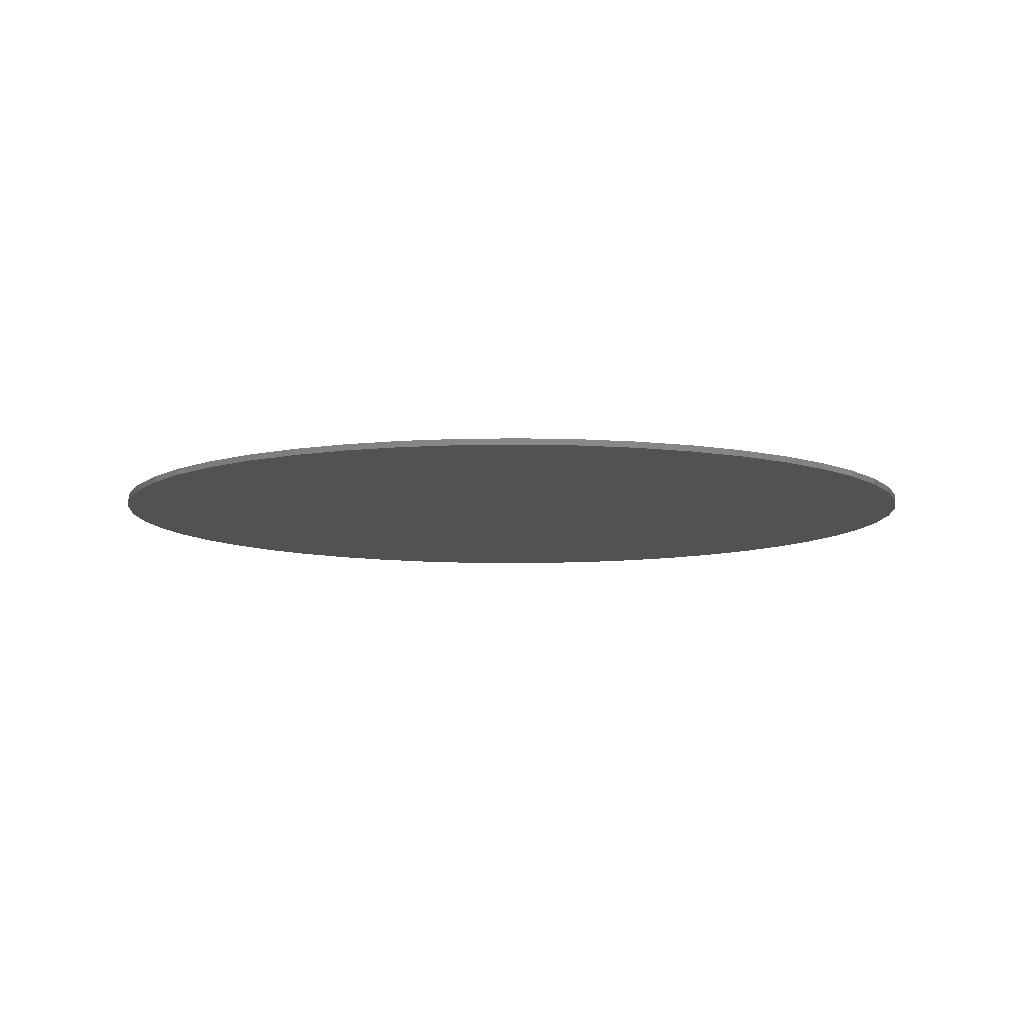
<metadata>
{"format":"stl","ext":"stl","renderer":"f3d","projection":"perspective","resolution":1024,"background":"white","views":[{"elev":-8.8,"azim":119.1,"up":"+Y"}]}
</metadata>
<code>
# stl→obj: 432 verts, 816 faces
v 0 0 0
v 7.138 0 0.9396
v 7.2 0 0
v 6.955 0 1.863
v 6.652 0 2.755
v 6.235 0 3.6
v 5.713 0 4.383
v 5.091 0 5.091
v 4.383 0 5.713
v 3.6 0 6.235
v 2.755 0 6.652
v 1.863 0 6.955
v 0.9396 0 7.138
v 0 0 7.2
v -0.9396 0 7.138
v -1.863 0 6.955
v -2.755 0 6.652
v -3.6 0 6.235
v -4.383 0 5.713
v -5.091 0 5.091
v -5.713 0 4.383
v -6.235 0 3.6
v -6.652 0 2.755
v -6.955 0 1.863
v -7.138 0 0.9396
v -7.2 0 0
v -7.138 0 -0.9396
v -6.955 0 -1.863
v -6.652 0 -2.755
v -6.235 0 -3.6
v -5.713 0 -4.383
v -5.091 0 -5.091
v -4.383 0 -5.713
v -3.6 0 -6.235
v -2.755 0 -6.652
v -1.863 0 -6.955
v -0.9396 0 -7.138
v 0 0 -7.2
v 0.9396 0 -7.138
v 1.863 0 -6.955
v 2.755 0 -6.652
v 3.6 0 -6.235
v 4.383 0 -5.713
v 5.091 0 -5.091
v 5.713 0 -4.383
v 6.235 0 -3.6
v 6.652 0 -2.755
v 6.955 0 -1.863
v 7.138 0 -0.9396
v 7.2 -0.1 0
v 7.138 -0.1 0.9396
v 6.955 -0.1 1.863
v 6.652 -0.1 2.755
v 6.235 -0.1 3.6
v 5.713 -0.1 4.383
v 5.091 -0.1 5.091
v 4.383 -0.1 5.713
v 3.6 -0.1 6.235
v 2.755 -0.1 6.652
v 1.863 -0.1 6.955
v 0.9396 -0.1 7.138
v 0 -0.1 7.2
v -0.9396 -0.1 7.138
v -1.863 -0.1 6.955
v -2.755 -0.1 6.652
v -3.6 -0.1 6.235
v -4.383 -0.1 5.713
v -5.091 -0.1 5.091
v -5.713 -0.1 4.383
v -6.235 -0.1 3.6
v -6.652 -0.1 2.755
v -6.955 -0.1 1.863
v -7.138 -0.1 0.9396
v -7.2 -0.1 0
v -7.138 -0.1 -0.9396
v -6.955 -0.1 -1.863
v -6.652 -0.1 -2.755
v -6.235 -0.1 -3.6
v -5.713 -0.1 -4.383
v -5.091 -0.1 -5.091
v -4.383 -0.1 -5.713
v -3.6 -0.1 -6.235
v -2.755 -0.1 -6.652
v -1.863 -0.1 -6.955
v -0.9396 -0.1 -7.138
v 0 -0.1 -7.2
v 0.9396 -0.1 -7.138
v 1.863 -0.1 -6.955
v 2.755 -0.1 -6.652
v 3.6 -0.1 -6.235
v 4.383 -0.1 -5.713
v 5.091 -0.1 -5.091
v 5.713 -0.1 -4.383
v 6.235 -0.1 -3.6
v 6.652 -0.1 -2.755
v 6.955 -0.1 -1.863
v 7.138 -0.1 -0.9396
v -3.443 -0.1 4.488
v -3.143 -0.1 4.703
v -3.4 -0.1 5.088
v -3.725 -0.1 4.855
v -3.73 -0.1 4.253
v -4.035 -0.1 4.601
v -4 -0.1 4
v -4.327 -0.1 4.327
v -4.253 -0.1 3.73
v -4.601 -0.1 4.035
v -4.488 -0.1 3.443
v -4.855 -0.1 3.725
v -4.703 -0.1 3.143
v -5.088 -0.1 3.4
v -4.899 -0.1 2.828
v -5.3 -0.1 3.06
v -5.073 -0.1 2.502
v -5.489 -0.1 2.707
v -5.226 -0.1 2.165
v -5.654 -0.1 2.342
v -5.356 -0.1 1.818
v -5.795 -0.1 1.967
v -5.464 -0.1 1.464
v -5.911 -0.1 1.584
v -5.548 -0.1 1.104
v -6.002 -0.1 1.194
v -5.608 -0.1 0.7383
v -6.067 -0.1 0.7988
v -5.644 -0.1 0.37
v -6.106 -0.1 0.4002
v -1.658 -0.1 0.6868
v -1.734 -0.1 0.4645
v 0 -0.1 0
v -1.554 -0.1 0.8974
v -1.424 -0.1 1.093
v -1.269 -0.1 1.269
v -1.093 -0.1 1.424
v -2.146 -0.1 2.918
v -3.253 -0.1 3.253
v -4.444 -0.1 1.191
v -3.6 -0.1 0.4
v -1.779 -0.1 0.2343
v -4.251 -0.1 1.761
v -3.984 -0.1 2.3
v -3.65 -0.1 2.801
v -6.12 -0.1 0
v -3.06 -0.1 5.3
v -5.65 -0.1 0.2
v -5 -0.1 0.2
v -5 -0.1 1.2
v -3.539 -0.1 3.73
v -3.6 -0.1 0
v -2.673 -0.1 4.23
v -2.998 -0.1 4.793
v -1.8 -0.1 3.118
v 2.165 -0.1 5.226
v 2.502 -0.1 5.073
v 2.707 -0.1 5.489
v 2.342 -0.1 5.654
v 1.818 -0.1 5.356
v 1.967 -0.1 5.795
v 1.464 -0.1 5.464
v 1.584 -0.1 5.911
v 1.103 -0.1 5.548
v 1.194 -0.1 6.002
v 0.7383 -0.1 5.608
v 0.7988 -0.1 6.067
v 0.37 -0.1 5.644
v 0.4002 -0.1 6.106
v 0 -0.1 5.657
v 0 -0.1 6.12
v -0.37 -0.1 5.644
v -0.4002 -0.1 6.106
v -0.7383 -0.1 5.608
v -0.7988 -0.1 6.067
v -1.103 -0.1 5.548
v -1.194 -0.1 6.002
v -1.464 -0.1 5.464
v -1.584 -0.1 5.911
v -1.818 -0.1 5.356
v -1.967 -0.1 5.795
v -2.165 -0.1 5.226
v -2.342 -0.1 5.654
v -2.502 -0.1 5.073
v -2.707 -0.1 5.489
v -0.2343 -0.1 1.779
v -0.4645 -0.1 1.734
v -0 -0.1 1.795
v 0.2343 -0.1 1.78
v 0.4645 -0.1 1.734
v 0.6869 -0.1 1.658
v 1.454 -0.1 3.318
v 1.191 -0.1 4.444
v -1.191 -0.1 4.444
v -1.454 -0.1 3.318
v -0.6868 -0.1 1.658
v -0.6005 -0.1 4.561
v 0 -0.1 4.601
v 0.6005 -0.1 4.561
v -1.863 -0.1 6.954
v -0.9398 -0.1 7.139
v 0.0001 -0.1 7.2
v 0.9399 -0.1 7.139
v 2.756 -0.1 6.652
v 3.06 -0.1 5.3
v -2.652 -0.1 4.993
v -2.327 -0.1 4.43
v -1.461 -0.1 4.93
v 1.461 -0.1 4.93
v 2.327 -0.1 4.43
v 2.652 -0.1 4.993
v 1.8 -0.1 3.118
v 5.608 -0.1 0.7383
v 5.644 -0.1 0.37
v 6.106 -0.1 0.4002
v 6.067 -0.1 0.7988
v 5.548 -0.1 1.103
v 6.002 -0.1 1.194
v 5.464 -0.1 1.464
v 5.911 -0.1 1.584
v 5.356 -0.1 1.818
v 5.795 -0.1 1.967
v 5.226 -0.1 2.165
v 5.654 -0.1 2.342
v 5.073 -0.1 2.502
v 5.489 -0.1 2.707
v 4.899 -0.1 2.828
v 5.3 -0.1 3.06
v 4.703 -0.1 3.143
v 5.088 -0.1 3.4
v 4.488 -0.1 3.443
v 4.855 -0.1 3.725
v 4.253 -0.1 3.73
v 4.601 -0.1 4.035
v 4 -0.1 4
v 4.327 -0.1 4.327
v 3.73 -0.1 4.253
v 4.035 -0.1 4.601
v 3.443 -0.1 4.488
v 3.725 -0.1 4.855
v 3.143 -0.1 4.703
v 3.4 -0.1 5.088
v 1.424 -0.1 1.093
v 1.269 -0.1 1.269
v 1.554 -0.1 0.8974
v 1.658 -0.1 0.6869
v 1.734 -0.1 0.4645
v 1.78 -0.1 0.2343
v 3.6 -0.1 0.4
v 4.444 -0.1 1.191
v 3.253 -0.1 3.253
v 2.146 -0.1 2.918
v 1.093 -0.1 1.424
v 3.65 -0.1 2.801
v 3.984 -0.1 2.3
v 4.251 -0.1 1.761
v 4.383 -0.1 5.712
v 5.712 -0.1 4.383
v 6.652 -0.1 2.756
v 7.139 -0.1 0.9399
v 7.2 -0.1 0.0001
v 6.12 -0.1 -0
v 2.998 -0.1 4.793
v 2.673 -0.1 4.23
v 3.539 -0.1 3.73
v 5 -0.1 1.2
v 5 -0.1 0.2
v 5.65 -0.1 0.2
v 3.6 -0.1 0
v 3.443 -0.1 -4.488
v 3.143 -0.1 -4.703
v 3.4 -0.1 -5.088
v 3.725 -0.1 -4.855
v 3.73 -0.1 -4.253
v 4.035 -0.1 -4.601
v 4 -0.1 -4
v 4.327 -0.1 -4.327
v 4.253 -0.1 -3.73
v 4.601 -0.1 -4.035
v 4.488 -0.1 -3.443
v 4.855 -0.1 -3.725
v 4.703 -0.1 -3.143
v 5.088 -0.1 -3.4
v 4.899 -0.1 -2.828
v 5.3 -0.1 -3.06
v 5.073 -0.1 -2.502
v 5.489 -0.1 -2.707
v 5.226 -0.1 -2.165
v 5.654 -0.1 -2.342
v 5.356 -0.1 -1.818
v 5.795 -0.1 -1.967
v 5.464 -0.1 -1.464
v 5.911 -0.1 -1.584
v 5.548 -0.1 -1.104
v 6.002 -0.1 -1.194
v 5.608 -0.1 -0.7383
v 6.067 -0.1 -0.7988
v 5.644 -0.1 -0.37
v 6.106 -0.1 -0.4002
v 1.658 -0.1 -0.6868
v 1.734 -0.1 -0.4645
v 1.554 -0.1 -0.8974
v 1.424 -0.1 -1.093
v 1.269 -0.1 -1.269
v 1.093 -0.1 -1.424
v 2.146 -0.1 -2.918
v 3.253 -0.1 -3.253
v 4.444 -0.1 -1.191
v 3.6 -0.1 -0.4
v 1.779 -0.1 -0.2343
v 4.251 -0.1 -1.761
v 3.984 -0.1 -2.3
v 3.65 -0.1 -2.801
v 6.12 -0.1 0
v 3.06 -0.1 -5.3
v 5.65 -0.1 -0.2
v 5 -0.1 -0.2
v 5 -0.1 -1.2
v 3.539 -0.1 -3.73
v 2.673 -0.1 -4.23
v 2.998 -0.1 -4.793
v 1.8 -0.1 -3.118
v -2.165 -0.1 -5.226
v -2.502 -0.1 -5.073
v -2.707 -0.1 -5.489
v -2.342 -0.1 -5.654
v -1.818 -0.1 -5.356
v -1.967 -0.1 -5.795
v -1.464 -0.1 -5.464
v -1.584 -0.1 -5.911
v -1.103 -0.1 -5.548
v -1.194 -0.1 -6.002
v -0.7383 -0.1 -5.608
v -0.7988 -0.1 -6.067
v -0.37 -0.1 -5.644
v -0.4002 -0.1 -6.106
v -0 -0.1 -5.657
v -0 -0.1 -6.12
v 0.37 -0.1 -5.644
v 0.4002 -0.1 -6.106
v 0.7383 -0.1 -5.608
v 0.7988 -0.1 -6.067
v 1.103 -0.1 -5.548
v 1.194 -0.1 -6.002
v 1.464 -0.1 -5.464
v 1.584 -0.1 -5.911
v 1.818 -0.1 -5.356
v 1.967 -0.1 -5.795
v 2.165 -0.1 -5.226
v 2.342 -0.1 -5.654
v 2.502 -0.1 -5.073
v 2.707 -0.1 -5.489
v 0.2343 -0.1 -1.779
v 0.4645 -0.1 -1.734
v 0 -0.1 -1.795
v -0.2343 -0.1 -1.78
v -0.4645 -0.1 -1.734
v -0.6869 -0.1 -1.658
v -1.454 -0.1 -3.318
v -1.191 -0.1 -4.444
v 1.191 -0.1 -4.444
v 1.454 -0.1 -3.318
v 0.6868 -0.1 -1.658
v 0.6005 -0.1 -4.561
v -0 -0.1 -4.601
v -0.6005 -0.1 -4.561
v 1.863 -0.1 -6.954
v 0.9398 -0.1 -7.139
v -0.0001 -0.1 -7.2
v -0.9399 -0.1 -7.139
v -2.756 -0.1 -6.652
v -3.06 -0.1 -5.3
v 2.652 -0.1 -4.993
v 2.327 -0.1 -4.43
v 1.461 -0.1 -4.93
v -1.461 -0.1 -4.93
v -2.327 -0.1 -4.43
v -2.652 -0.1 -4.993
v -1.8 -0.1 -3.118
v -5.608 -0.1 -0.7383
v -5.644 -0.1 -0.37
v -6.106 -0.1 -0.4002
v -6.067 -0.1 -0.7988
v -5.548 -0.1 -1.103
v -6.002 -0.1 -1.194
v -5.464 -0.1 -1.464
v -5.911 -0.1 -1.584
v -5.356 -0.1 -1.818
v -5.795 -0.1 -1.967
v -5.226 -0.1 -2.165
v -5.654 -0.1 -2.342
v -5.073 -0.1 -2.502
v -5.489 -0.1 -2.707
v -4.899 -0.1 -2.828
v -5.3 -0.1 -3.06
v -4.703 -0.1 -3.143
v -5.088 -0.1 -3.4
v -4.488 -0.1 -3.443
v -4.855 -0.1 -3.725
v -4.253 -0.1 -3.73
v -4.601 -0.1 -4.035
v -4 -0.1 -4
v -4.327 -0.1 -4.327
v -3.73 -0.1 -4.253
v -4.035 -0.1 -4.601
v -3.443 -0.1 -4.488
v -3.725 -0.1 -4.855
v -3.143 -0.1 -4.703
v -3.4 -0.1 -5.088
v -1.424 -0.1 -1.093
v -1.269 -0.1 -1.269
v -1.554 -0.1 -0.8974
v -1.658 -0.1 -0.6869
v -1.734 -0.1 -0.4645
v -1.78 -0.1 -0.2343
v -3.6 -0.1 -0.4
v -4.444 -0.1 -1.191
v -3.253 -0.1 -3.253
v -2.146 -0.1 -2.918
v -1.093 -0.1 -1.424
v -3.65 -0.1 -2.801
v -3.984 -0.1 -2.3
v -4.251 -0.1 -1.761
v -4.383 -0.1 -5.712
v -5.712 -0.1 -4.383
v -6.652 -0.1 -2.756
v -7.139 -0.1 -0.9399
v -7.2 -0.1 -0.0001
v -2.998 -0.1 -4.793
v -2.673 -0.1 -4.23
v -3.539 -0.1 -3.73
v -5 -0.1 -1.2
v -5 -0.1 -0.2
v -5.65 -0.1 -0.2
v -3.6 -0.1 -0
f 1 2 3
f 1 4 2
f 1 5 4
f 1 6 5
f 1 7 6
f 1 8 7
f 1 9 8
f 1 10 9
f 1 11 10
f 1 12 11
f 1 13 12
f 1 14 13
f 1 15 14
f 1 16 15
f 1 17 16
f 1 18 17
f 1 19 18
f 1 20 19
f 1 21 20
f 1 22 21
f 1 23 22
f 1 24 23
f 1 25 24
f 1 26 25
f 1 27 26
f 1 28 27
f 1 29 28
f 1 30 29
f 1 31 30
f 1 32 31
f 1 33 32
f 1 34 33
f 1 35 34
f 1 36 35
f 1 37 36
f 1 38 37
f 1 39 38
f 1 40 39
f 1 41 40
f 1 42 41
f 1 43 42
f 1 44 43
f 1 45 44
f 1 46 45
f 1 47 46
f 1 48 47
f 1 49 48
f 1 3 49
f 2 50 3
f 50 2 51
f 4 51 2
f 51 4 52
f 5 52 4
f 52 5 53
f 6 53 5
f 53 6 54
f 7 54 6
f 54 7 55
f 8 55 7
f 55 8 56
f 9 56 8
f 56 9 57
f 10 57 9
f 57 10 58
f 11 58 10
f 58 11 59
f 12 59 11
f 59 12 60
f 13 60 12
f 60 13 61
f 14 61 13
f 61 14 62
f 15 62 14
f 62 15 63
f 16 63 15
f 63 16 64
f 17 64 16
f 64 17 65
f 18 65 17
f 65 18 66
f 19 66 18
f 66 19 67
f 20 67 19
f 67 20 68
f 21 68 20
f 68 21 69
f 22 69 21
f 69 22 70
f 23 70 22
f 70 23 71
f 24 71 23
f 71 24 72
f 25 72 24
f 72 25 73
f 26 73 25
f 73 26 74
f 27 74 26
f 74 27 75
f 28 75 27
f 75 28 76
f 29 76 28
f 76 29 77
f 30 77 29
f 77 30 78
f 31 78 30
f 78 31 79
f 32 79 31
f 79 32 80
f 33 80 32
f 80 33 81
f 34 81 33
f 81 34 82
f 35 82 34
f 82 35 83
f 36 83 35
f 83 36 84
f 37 84 36
f 84 37 85
f 38 85 37
f 85 38 86
f 39 86 38
f 86 39 87
f 40 87 39
f 87 40 88
f 41 88 40
f 88 41 89
f 42 89 41
f 89 42 90
f 43 90 42
f 90 43 91
f 44 91 43
f 91 44 92
f 45 92 44
f 92 45 93
f 46 93 45
f 93 46 94
f 47 94 46
f 94 47 95
f 48 95 47
f 95 48 96
f 49 96 48
f 96 49 97
f 3 97 49
f 97 3 50
f 98 99 100
f 100 101 98
f 102 98 101
f 101 103 102
f 104 102 103
f 103 105 104
f 106 104 105
f 105 107 106
f 108 106 107
f 107 109 108
f 110 108 109
f 109 111 110
f 112 110 111
f 111 113 112
f 114 112 113
f 113 115 114
f 116 114 115
f 115 117 116
f 118 116 117
f 117 119 118
f 120 118 119
f 119 121 120
f 122 120 121
f 121 123 122
f 124 122 123
f 123 125 124
f 126 124 125
f 125 127 126
f 128 129 130
f 130 131 128
f 132 131 130
f 130 133 132
f 130 134 133
f 134 135 136
f 136 133 134
f 137 138 139
f 139 129 137
f 137 129 128
f 128 140 137
f 141 140 128
f 128 131 141
f 141 131 132
f 132 142 141
f 142 132 133
f 133 136 142
f 74 143 127
f 127 73 74
f 73 127 125
f 125 72 73
f 125 123 72
f 123 121 72
f 72 121 119
f 119 71 72
f 117 71 119
f 71 117 115
f 115 70 71
f 70 115 113
f 70 113 111
f 70 111 109
f 109 69 70
f 69 109 107
f 107 68 69
f 105 68 107
f 68 105 103
f 103 67 68
f 67 103 101
f 67 101 100
f 100 66 67
f 100 144 66
f 126 145 146
f 146 124 126
f 124 146 147
f 147 122 124
f 120 122 147
f 147 118 120
f 118 147 137
f 137 140 118
f 116 118 140
f 140 114 116
f 114 140 141
f 141 112 114
f 112 141 142
f 142 110 112
f 108 110 142
f 142 106 108
f 148 106 142
f 142 136 148
f 126 127 143
f 143 145 126
f 146 149 138
f 138 147 146
f 147 138 137
f 150 148 136
f 136 135 150
f 104 106 148
f 148 102 104
f 98 102 148
f 148 150 98
f 99 98 150
f 150 151 99
f 100 99 151
f 151 144 100
f 146 145 143
f 143 149 146
f 134 130 152
f 152 135 134
f 144 151 150
f 150 152 144
f 135 152 150
f 139 138 149
f 149 130 139
f 129 139 130
f 153 154 155
f 155 156 153
f 157 153 156
f 156 158 157
f 159 157 158
f 158 160 159
f 161 159 160
f 160 162 161
f 163 161 162
f 162 164 163
f 165 163 164
f 164 166 165
f 167 165 166
f 166 168 167
f 169 167 168
f 168 170 169
f 171 169 170
f 170 172 171
f 173 171 172
f 172 174 173
f 175 173 174
f 174 176 175
f 177 175 176
f 176 178 177
f 179 177 178
f 178 180 179
f 181 179 180
f 180 182 181
f 183 184 130
f 130 185 183
f 186 185 130
f 130 187 186
f 130 188 187
f 188 189 190
f 190 187 188
f 191 192 193
f 193 184 191
f 191 184 183
f 183 194 191
f 195 194 183
f 183 185 195
f 195 185 186
f 186 196 195
f 196 186 187
f 187 190 196
f 66 144 182
f 182 65 66
f 65 182 180
f 180 197 65
f 180 178 197
f 178 176 197
f 197 176 174
f 174 198 197
f 172 198 174
f 198 172 170
f 170 199 198
f 199 170 168
f 199 168 166
f 199 166 164
f 164 200 199
f 200 164 162
f 162 60 200
f 160 60 162
f 60 160 158
f 158 201 60
f 201 158 156
f 201 156 155
f 155 58 201
f 155 202 58
f 181 203 204
f 204 179 181
f 179 204 205
f 205 177 179
f 175 177 205
f 205 173 175
f 173 205 191
f 191 194 173
f 171 173 194
f 194 169 171
f 169 194 195
f 195 167 169
f 167 195 196
f 196 165 167
f 163 165 196
f 196 161 163
f 206 161 196
f 196 190 206
f 181 182 144
f 144 203 181
f 204 152 192
f 192 205 204
f 205 192 191
f 207 206 190
f 190 189 207
f 159 161 206
f 206 157 159
f 153 157 206
f 206 207 153
f 154 153 207
f 207 208 154
f 155 154 208
f 208 202 155
f 204 203 144
f 144 152 204
f 188 130 209
f 209 189 188
f 202 208 207
f 207 209 202
f 189 209 207
f 193 192 152
f 152 130 193
f 184 193 130
f 210 211 212
f 212 213 210
f 214 210 213
f 213 215 214
f 216 214 215
f 215 217 216
f 218 216 217
f 217 219 218
f 220 218 219
f 219 221 220
f 222 220 221
f 221 223 222
f 224 222 223
f 223 225 224
f 226 224 225
f 225 227 226
f 228 226 227
f 227 229 228
f 230 228 229
f 229 231 230
f 232 230 231
f 231 233 232
f 234 232 233
f 233 235 234
f 236 234 235
f 235 237 236
f 238 236 237
f 237 239 238
f 240 241 130
f 130 242 240
f 243 242 130
f 130 244 243
f 130 245 244
f 245 246 247
f 247 244 245
f 248 249 250
f 250 241 248
f 248 241 240
f 240 251 248
f 252 251 240
f 240 242 252
f 252 242 243
f 243 253 252
f 253 243 244
f 244 247 253
f 58 202 239
f 239 254 58
f 254 239 237
f 237 56 254
f 237 235 56
f 235 233 56
f 56 233 231
f 231 255 56
f 229 255 231
f 255 229 227
f 227 54 255
f 54 227 225
f 54 225 223
f 54 223 221
f 221 256 54
f 256 221 219
f 219 52 256
f 217 52 219
f 52 217 215
f 215 257 52
f 257 215 213
f 257 213 212
f 212 258 257
f 212 259 258
f 238 260 261
f 261 236 238
f 236 261 262
f 262 234 236
f 232 234 262
f 262 230 232
f 230 262 248
f 248 251 230
f 228 230 251
f 251 226 228
f 226 251 252
f 252 224 226
f 224 252 253
f 253 222 224
f 220 222 253
f 253 218 220
f 263 218 253
f 253 247 263
f 238 239 202
f 202 260 238
f 261 209 249
f 249 262 261
f 262 249 248
f 264 263 247
f 247 246 264
f 216 218 263
f 263 214 216
f 210 214 263
f 263 264 210
f 211 210 264
f 264 265 211
f 212 211 265
f 265 259 212
f 261 260 202
f 202 209 261
f 245 130 266
f 266 246 245
f 259 265 264
f 264 266 259
f 246 266 264
f 250 249 209
f 209 130 250
f 241 250 130
f 267 268 269
f 269 270 267
f 271 267 270
f 270 272 271
f 273 271 272
f 272 274 273
f 275 273 274
f 274 276 275
f 277 275 276
f 276 278 277
f 279 277 278
f 278 280 279
f 281 279 280
f 280 282 281
f 283 281 282
f 282 284 283
f 285 283 284
f 284 286 285
f 287 285 286
f 286 288 287
f 289 287 288
f 288 290 289
f 291 289 290
f 290 292 291
f 293 291 292
f 292 294 293
f 295 293 294
f 294 296 295
f 297 298 130
f 130 299 297
f 300 299 130
f 130 301 300
f 130 302 301
f 302 303 304
f 304 301 302
f 305 306 307
f 307 298 305
f 305 298 297
f 297 308 305
f 309 308 297
f 297 299 309
f 309 299 300
f 300 310 309
f 310 300 301
f 301 304 310
f 50 311 296
f 296 97 50
f 97 296 294
f 294 96 97
f 294 292 96
f 292 290 96
f 96 290 288
f 288 95 96
f 286 95 288
f 95 286 284
f 284 94 95
f 94 284 282
f 94 282 280
f 94 280 278
f 278 93 94
f 93 278 276
f 276 92 93
f 274 92 276
f 92 274 272
f 272 91 92
f 91 272 270
f 91 270 269
f 269 90 91
f 269 312 90
f 295 313 314
f 314 293 295
f 293 314 315
f 315 291 293
f 289 291 315
f 315 287 289
f 287 315 305
f 305 308 287
f 285 287 308
f 308 283 285
f 283 308 309
f 309 281 283
f 281 309 310
f 310 279 281
f 277 279 310
f 310 275 277
f 316 275 310
f 310 304 316
f 295 296 311
f 311 313 295
f 314 266 306
f 306 315 314
f 315 306 305
f 317 316 304
f 304 303 317
f 273 275 316
f 316 271 273
f 267 271 316
f 316 317 267
f 268 267 317
f 317 318 268
f 269 268 318
f 318 312 269
f 314 313 311
f 311 266 314
f 302 130 319
f 319 303 302
f 312 318 317
f 317 319 312
f 303 319 317
f 307 306 266
f 266 130 307
f 298 307 130
f 320 321 322
f 322 323 320
f 324 320 323
f 323 325 324
f 326 324 325
f 325 327 326
f 328 326 327
f 327 329 328
f 330 328 329
f 329 331 330
f 332 330 331
f 331 333 332
f 334 332 333
f 333 335 334
f 336 334 335
f 335 337 336
f 338 336 337
f 337 339 338
f 340 338 339
f 339 341 340
f 342 340 341
f 341 343 342
f 344 342 343
f 343 345 344
f 346 344 345
f 345 347 346
f 348 346 347
f 347 349 348
f 350 351 130
f 130 352 350
f 353 352 130
f 130 354 353
f 130 355 354
f 355 356 357
f 357 354 355
f 358 359 360
f 360 351 358
f 358 351 350
f 350 361 358
f 362 361 350
f 350 352 362
f 362 352 353
f 353 363 362
f 363 353 354
f 354 357 363
f 90 312 349
f 349 89 90
f 89 349 347
f 347 364 89
f 347 345 364
f 345 343 364
f 364 343 341
f 341 365 364
f 339 365 341
f 365 339 337
f 337 366 365
f 366 337 335
f 366 335 333
f 366 333 331
f 331 367 366
f 367 331 329
f 329 84 367
f 327 84 329
f 84 327 325
f 325 368 84
f 368 325 323
f 368 323 322
f 322 82 368
f 322 369 82
f 348 370 371
f 371 346 348
f 346 371 372
f 372 344 346
f 342 344 372
f 372 340 342
f 340 372 358
f 358 361 340
f 338 340 361
f 361 336 338
f 336 361 362
f 362 334 336
f 334 362 363
f 363 332 334
f 330 332 363
f 363 328 330
f 373 328 363
f 363 357 373
f 348 349 312
f 312 370 348
f 371 319 359
f 359 372 371
f 372 359 358
f 374 373 357
f 357 356 374
f 326 328 373
f 373 324 326
f 320 324 373
f 373 374 320
f 321 320 374
f 374 375 321
f 322 321 375
f 375 369 322
f 371 370 312
f 312 319 371
f 355 130 376
f 376 356 355
f 369 375 374
f 374 376 369
f 356 376 374
f 360 359 319
f 319 130 360
f 351 360 130
f 377 378 379
f 379 380 377
f 381 377 380
f 380 382 381
f 383 381 382
f 382 384 383
f 385 383 384
f 384 386 385
f 387 385 386
f 386 388 387
f 389 387 388
f 388 390 389
f 391 389 390
f 390 392 391
f 393 391 392
f 392 394 393
f 395 393 394
f 394 396 395
f 397 395 396
f 396 398 397
f 399 397 398
f 398 400 399
f 401 399 400
f 400 402 401
f 403 401 402
f 402 404 403
f 405 403 404
f 404 406 405
f 407 408 130
f 130 409 407
f 410 409 130
f 130 411 410
f 130 412 411
f 412 413 414
f 414 411 412
f 415 416 417
f 417 408 415
f 415 408 407
f 407 418 415
f 419 418 407
f 407 409 419
f 419 409 410
f 410 420 419
f 420 410 411
f 411 414 420
f 82 369 406
f 406 421 82
f 421 406 404
f 404 80 421
f 404 402 80
f 402 400 80
f 80 400 398
f 398 422 80
f 396 422 398
f 422 396 394
f 394 78 422
f 78 394 392
f 78 392 390
f 78 390 388
f 388 423 78
f 423 388 386
f 386 76 423
f 384 76 386
f 76 384 382
f 382 424 76
f 424 382 380
f 424 380 379
f 379 425 424
f 379 143 425
f 405 426 427
f 427 403 405
f 403 427 428
f 428 401 403
f 399 401 428
f 428 397 399
f 397 428 415
f 415 418 397
f 395 397 418
f 418 393 395
f 393 418 419
f 419 391 393
f 391 419 420
f 420 389 391
f 387 389 420
f 420 385 387
f 429 385 420
f 420 414 429
f 405 406 369
f 369 426 405
f 427 376 416
f 416 428 427
f 428 416 415
f 430 429 414
f 414 413 430
f 383 385 429
f 429 381 383
f 377 381 429
f 429 430 377
f 378 377 430
f 430 431 378
f 379 378 431
f 431 143 379
f 427 426 369
f 369 376 427
f 412 130 432
f 432 413 412
f 143 431 430
f 430 432 143
f 413 432 430
f 417 416 376
f 376 130 417
f 408 417 130

</code>
